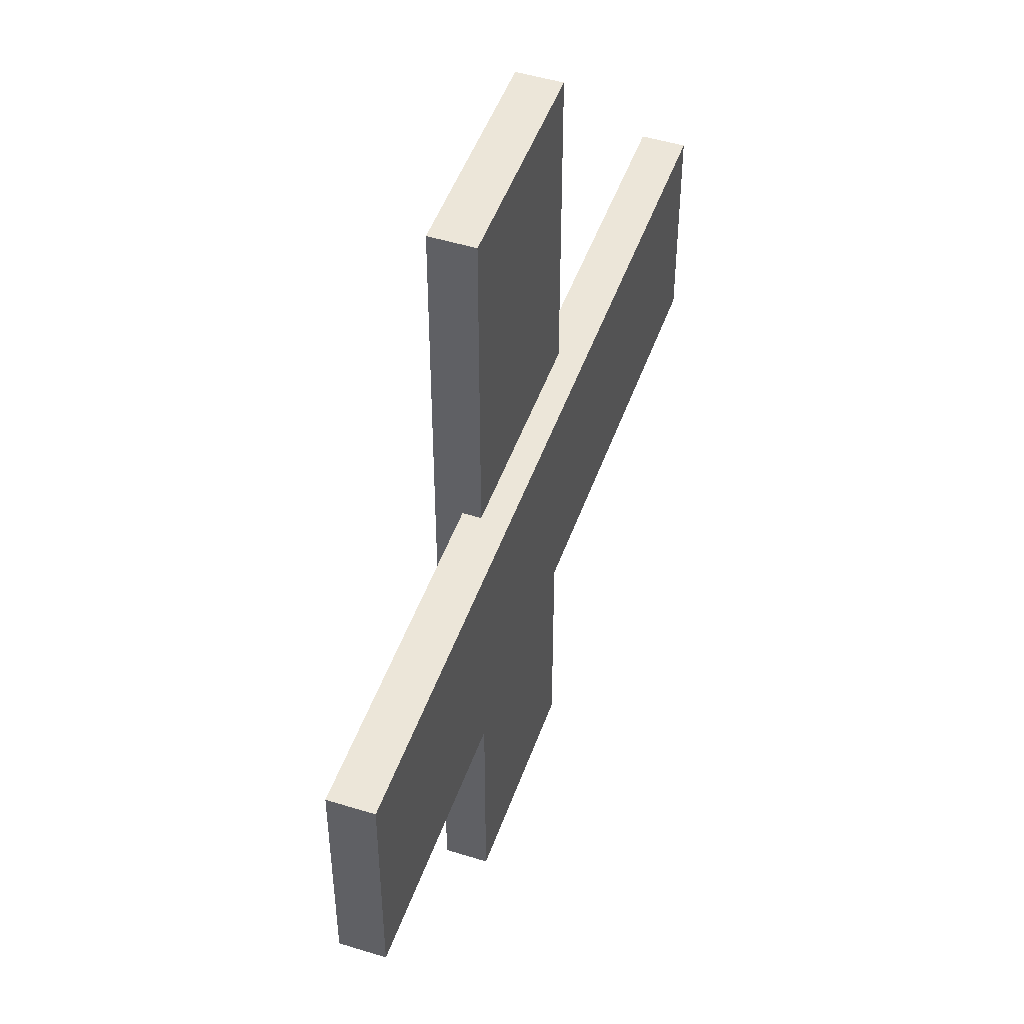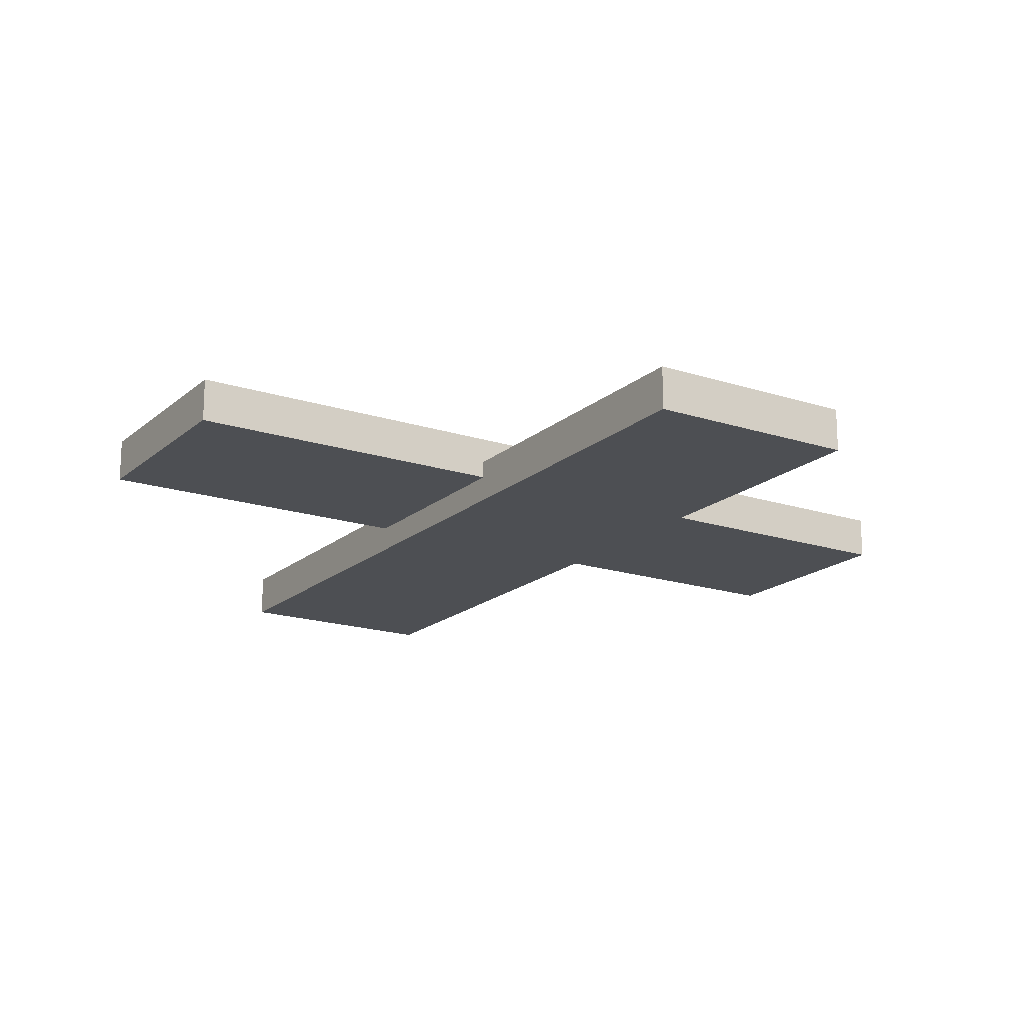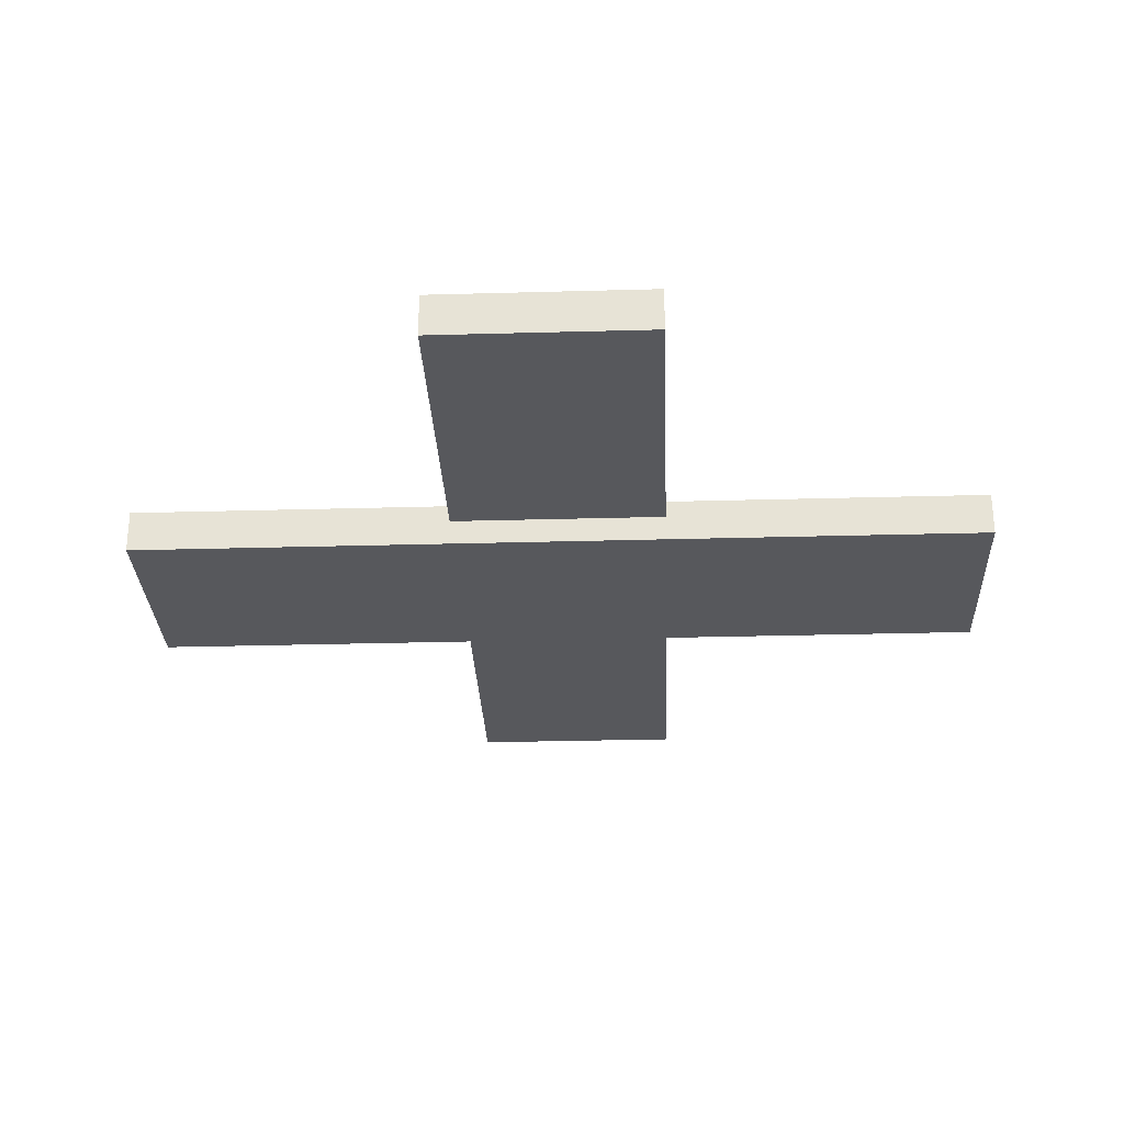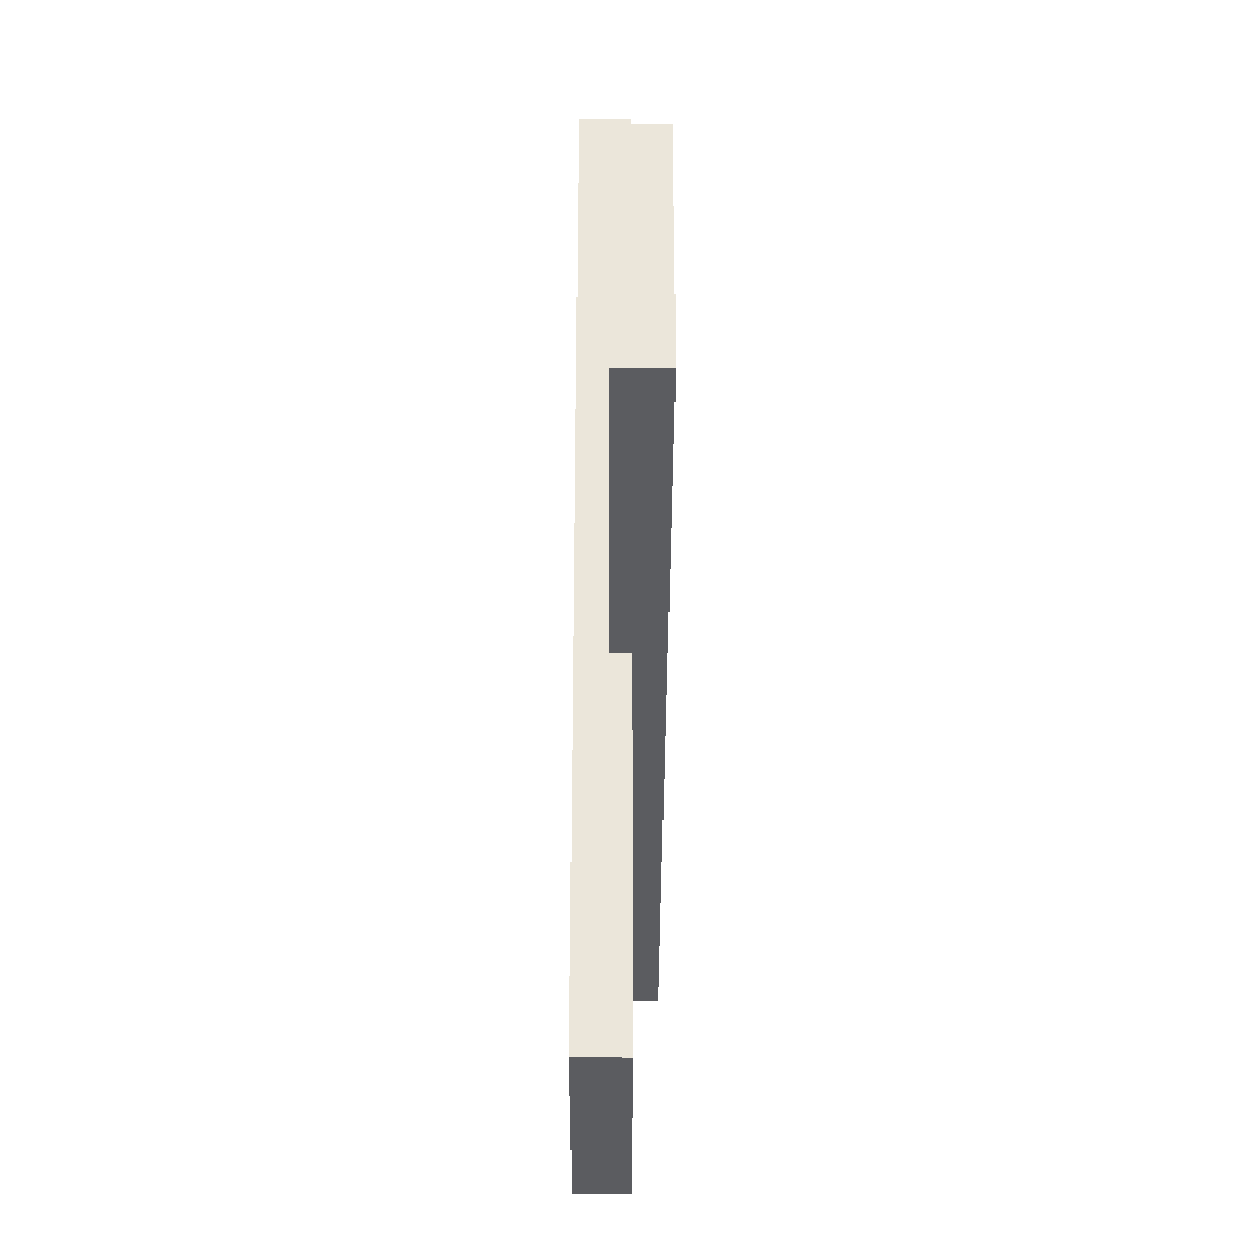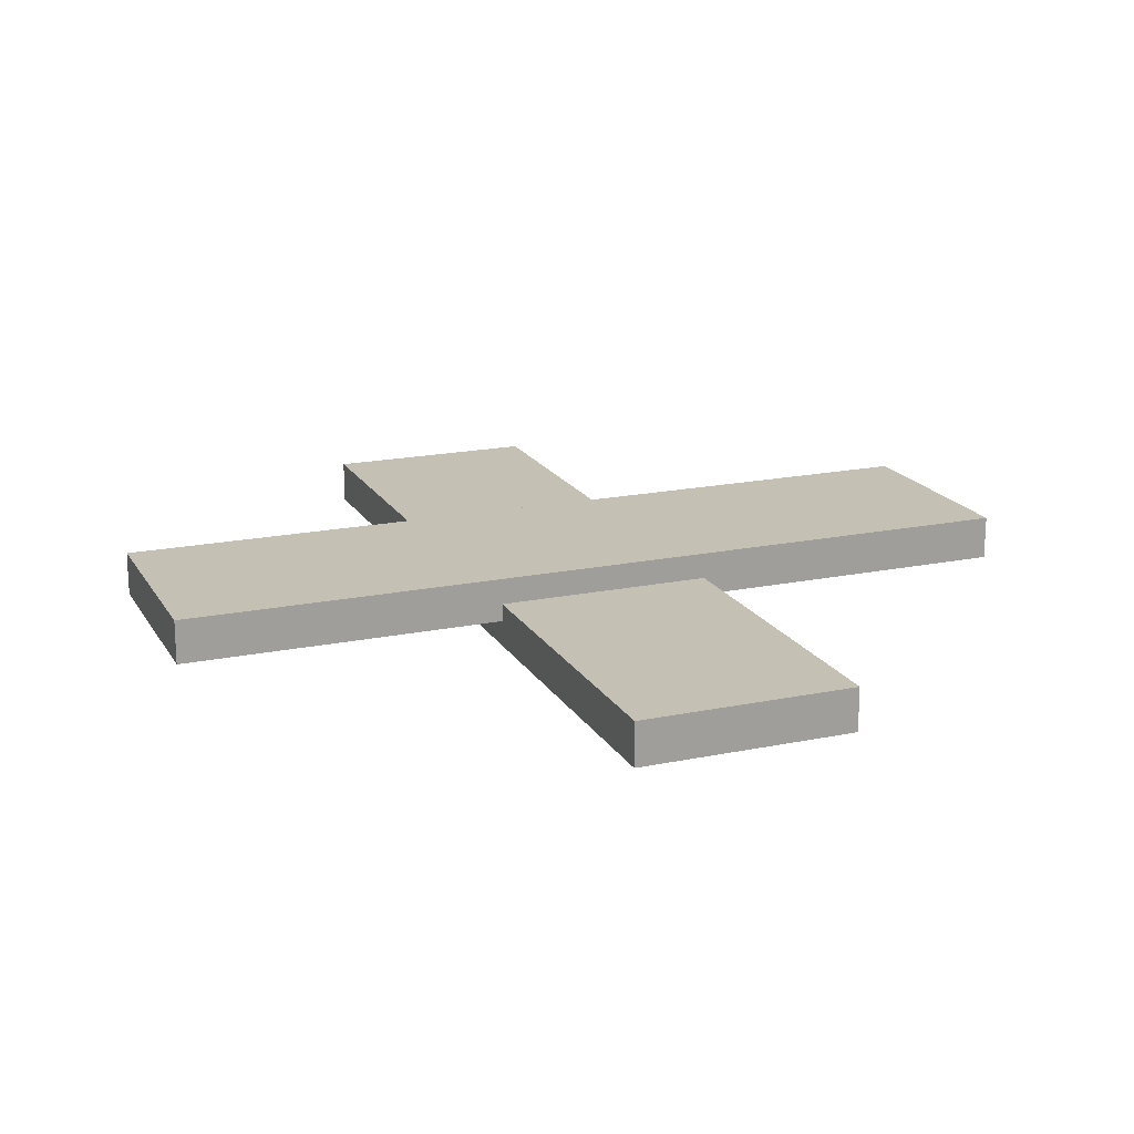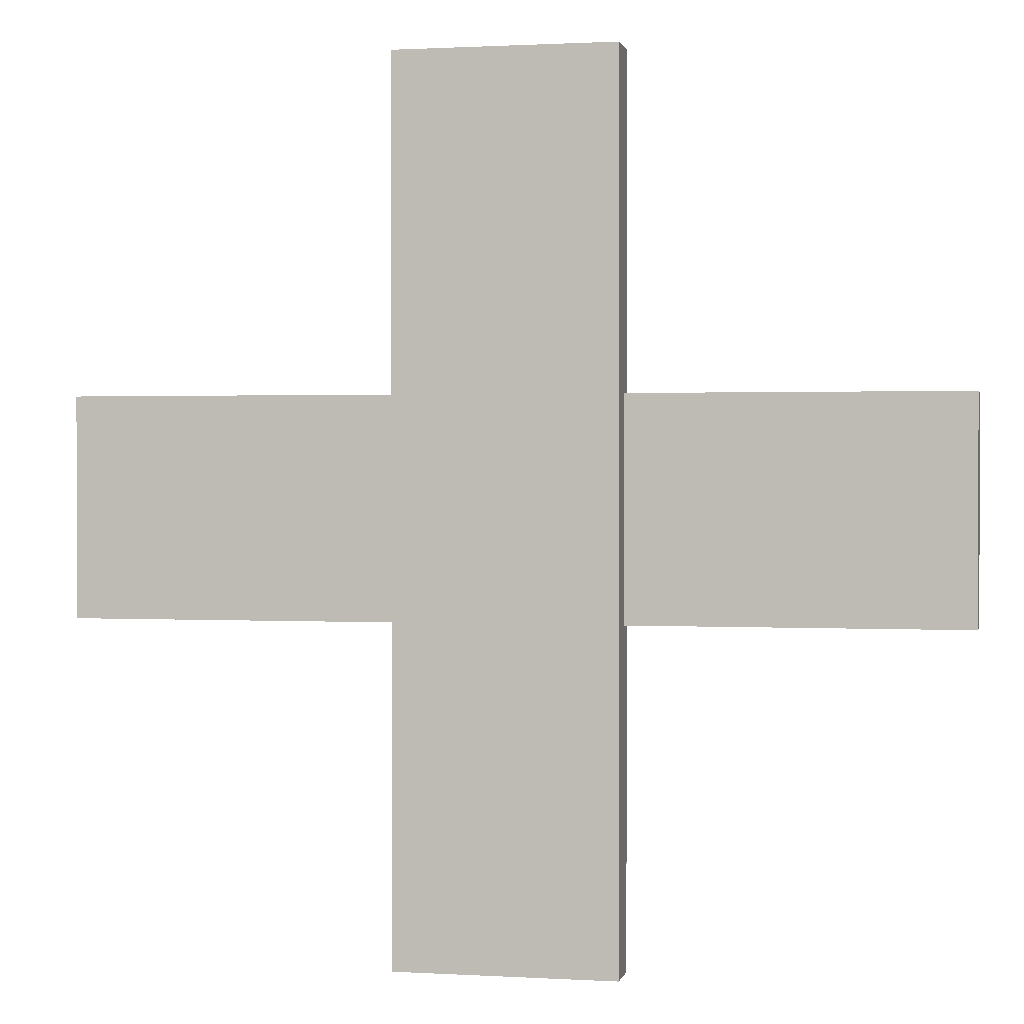
<metadata>
{"format":"obj","ext":"obj","renderer":"f3d","projection":"perspective","resolution":1024,"background":"white","views":[{"elev":48.6,"azim":-70.9,"up":"+Z"},{"elev":-18.0,"azim":-122.4,"up":"+Y"},{"elev":-28.8,"azim":-177.6,"up":"+Y"},{"elev":-35.0,"azim":-90.2,"up":"+Z"},{"elev":18.3,"azim":68.2,"up":"+Y"},{"elev":1.0,"azim":-167.8,"up":"+Z"}]}
</metadata>
<code>
g WoodCross_Cube.002
v 1 0.2384 3.972
v 1 0.6384 3.972
v -1 0.2384 3.972
v -1 0.6384 3.972
v 1 0.2384 -4.028
v 1 0.6384 -4.028
v -1 0.2384 -4.028
v -1 0.6384 -4.028
v -4 0 1
v -4 0.4 1
v -4 0 -1
v -4 0.4 -1
v 4 0 1
v 4 0.4 1
v 4 0 -1
v 4 0.4 -1
f 1 2 4 3
f 3 4 8 7
f 7 8 6 5
f 5 6 2 1
f 3 7 5 1
f 8 4 2 6
f 9 10 12 11
f 11 12 16 15
f 15 16 14 13
f 13 14 10 9
f 11 15 13 9
f 16 12 10 14

</code>
